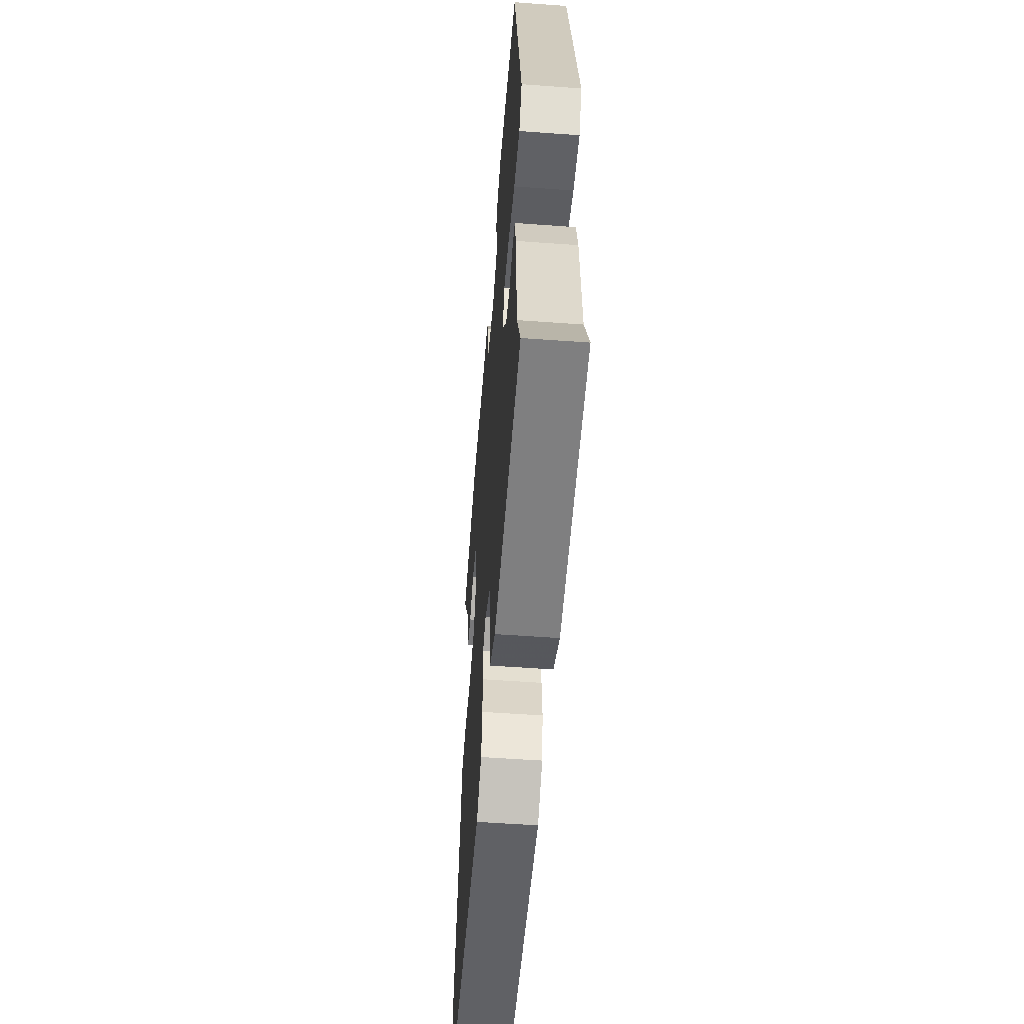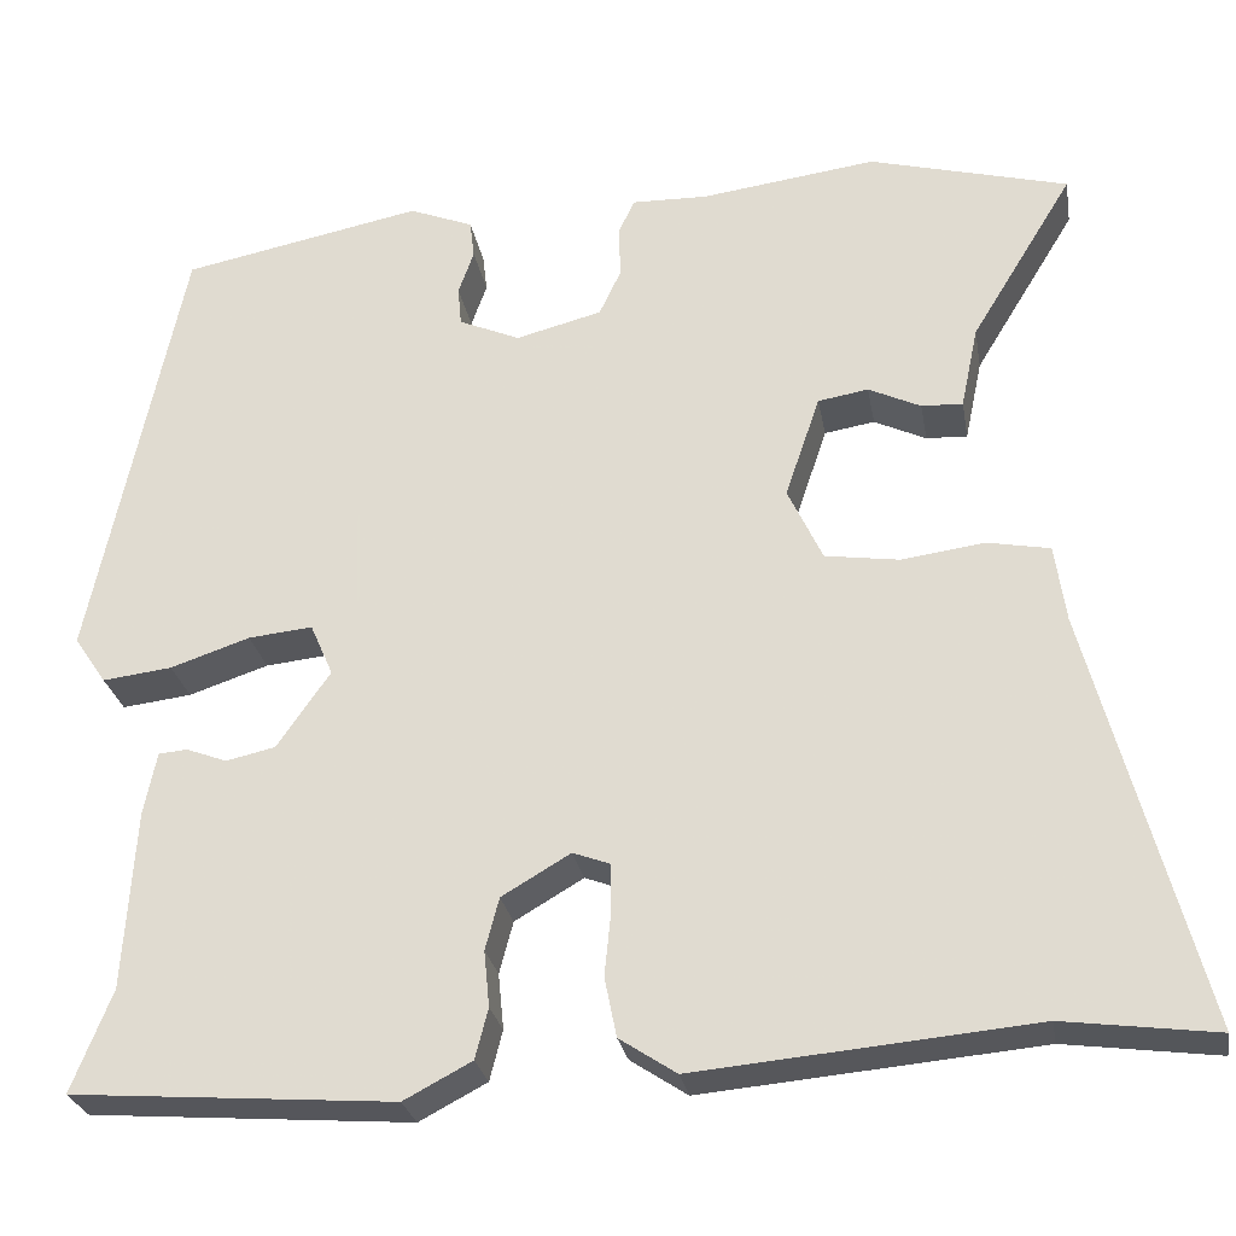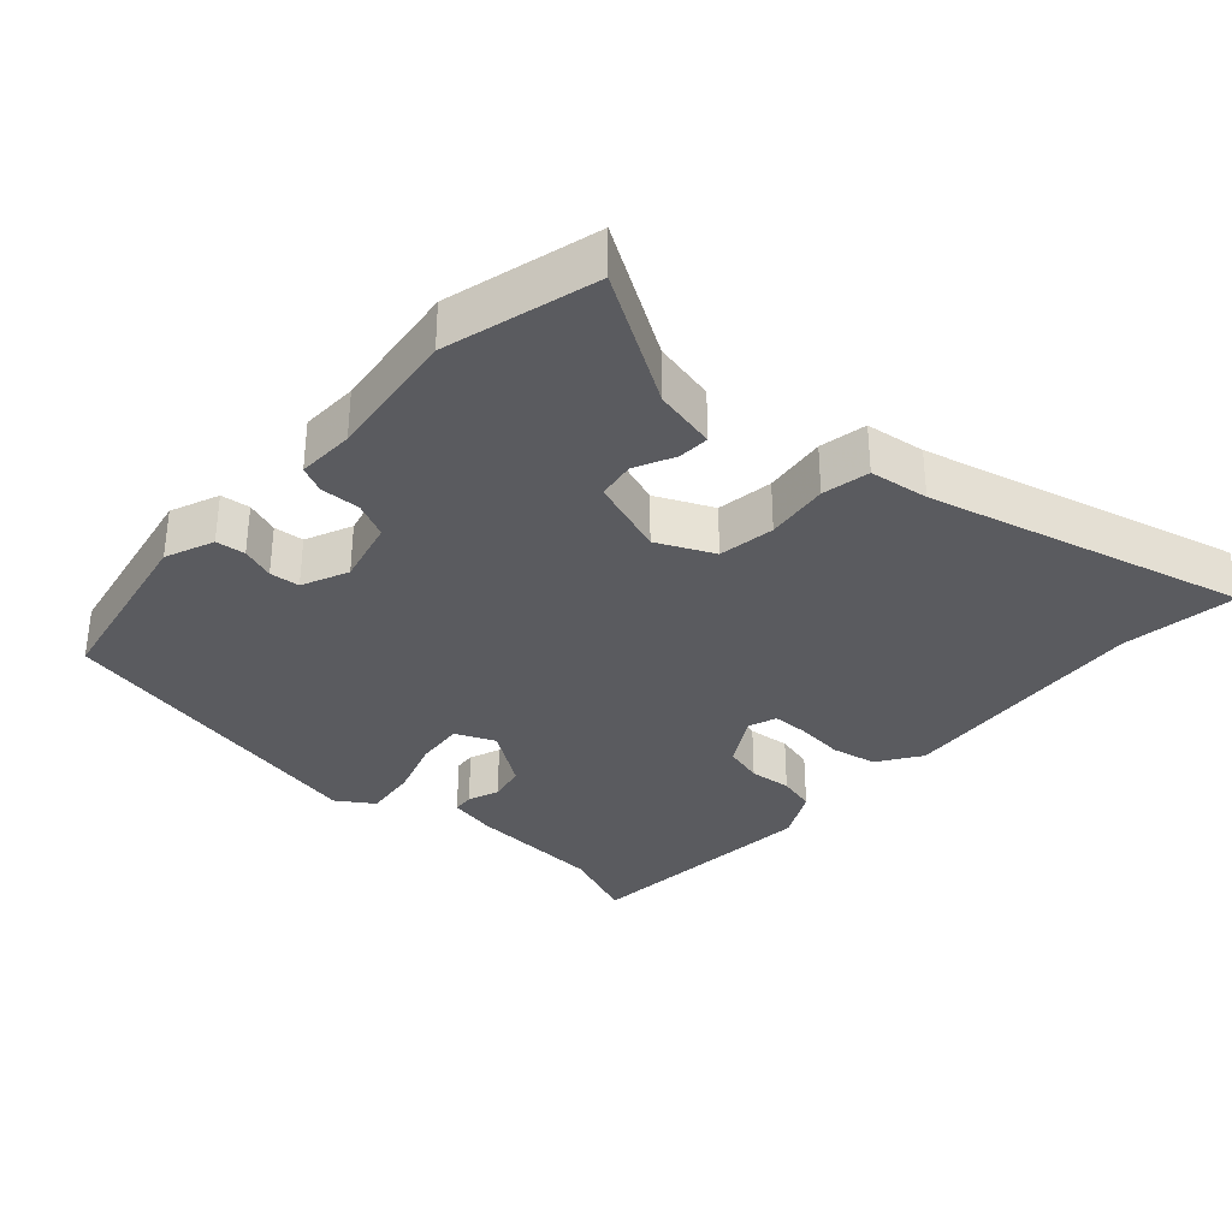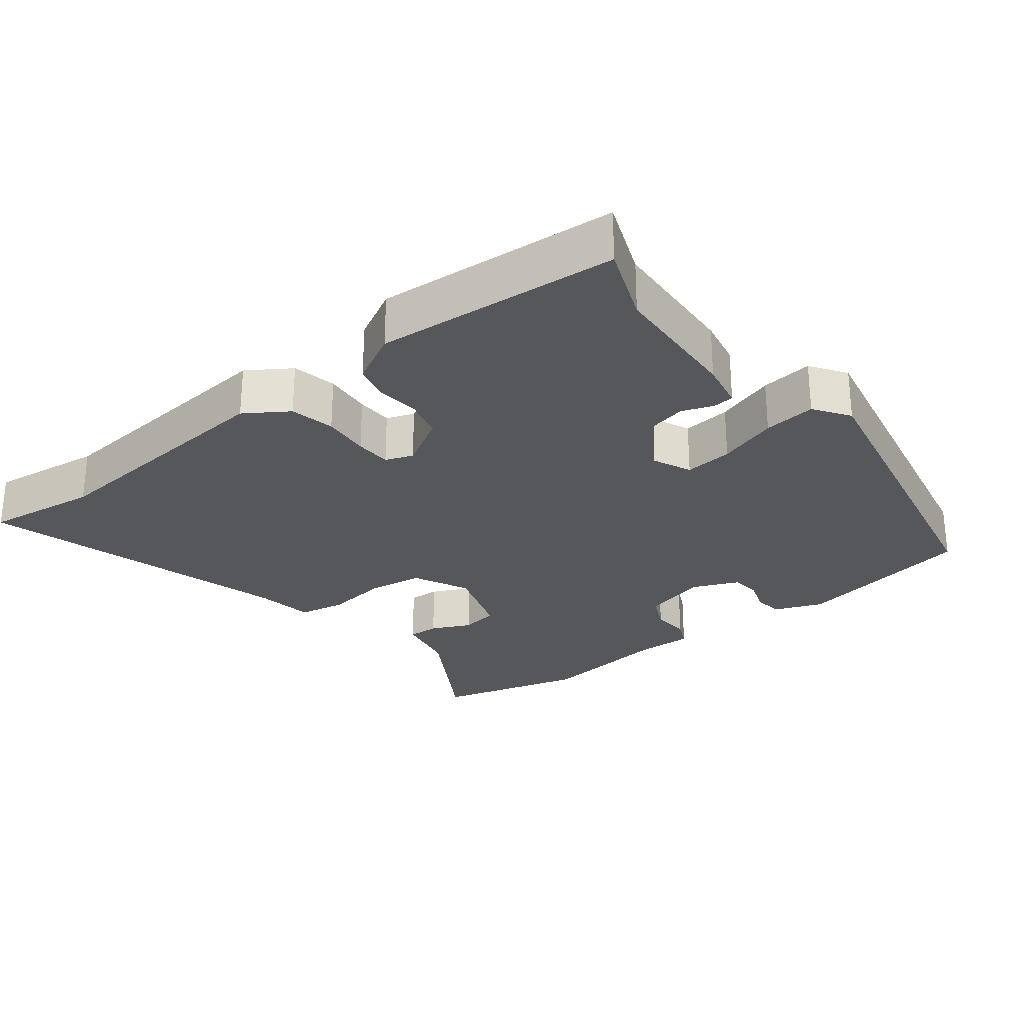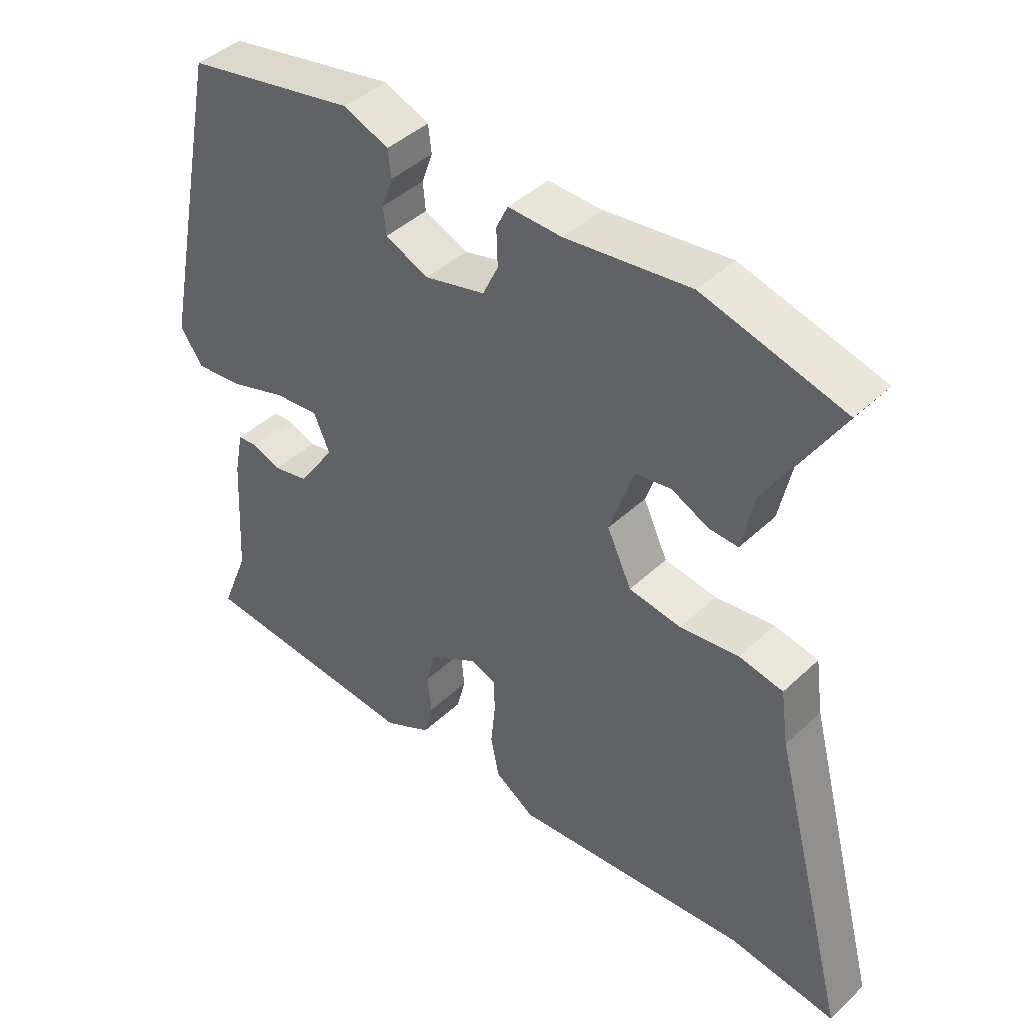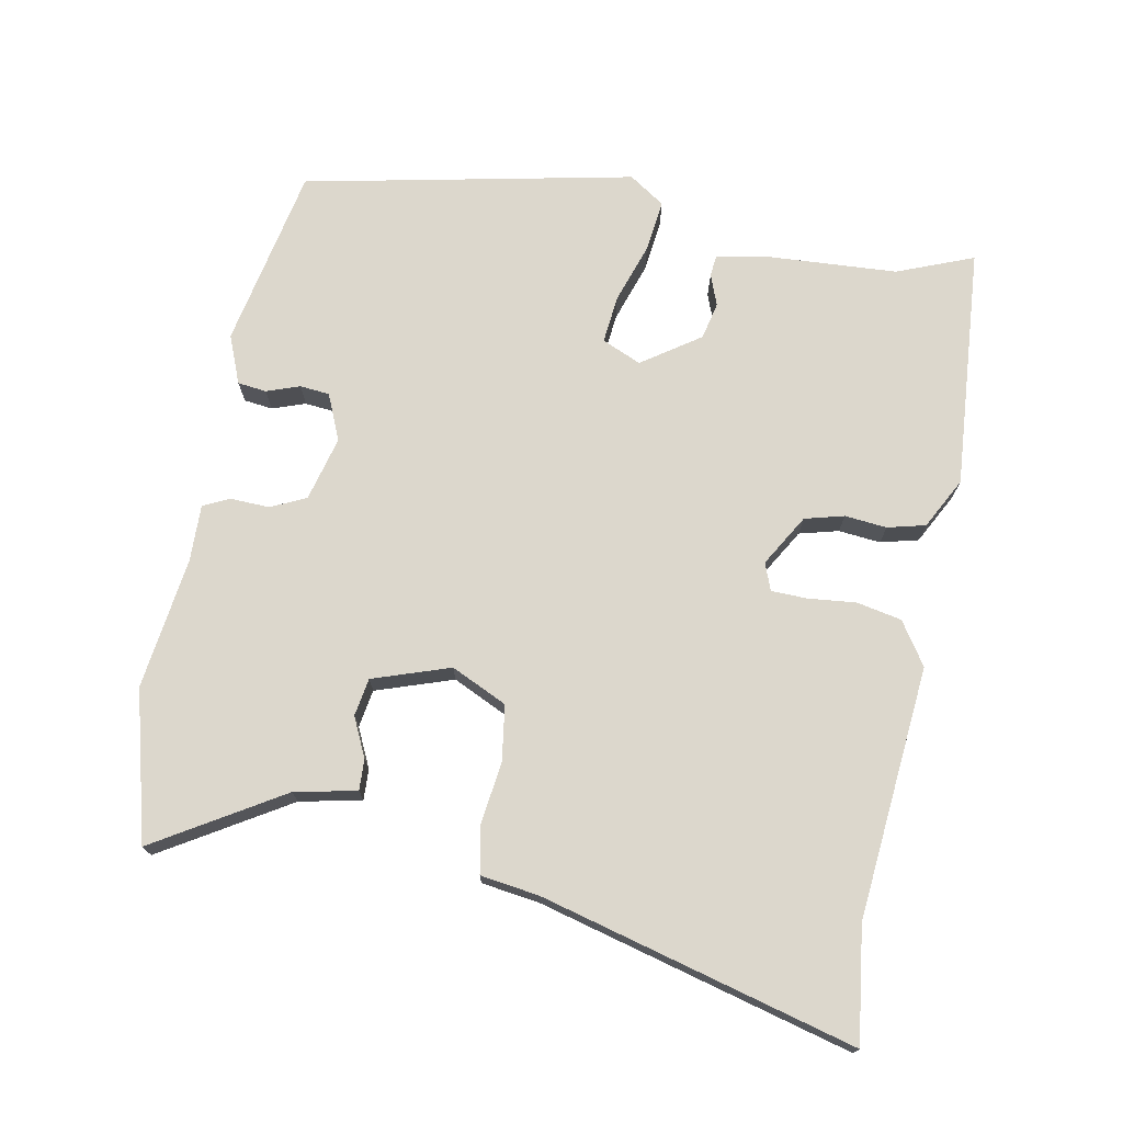
<metadata>
{"format":"obj","ext":"obj","renderer":"f3d","projection":"perspective","resolution":1024,"background":"white","views":[{"elev":-55.3,"azim":-94.4,"up":"+Z"},{"elev":-27.1,"azim":9.9,"up":"+Z"},{"elev":-33.0,"azim":47.6,"up":"+Y"},{"elev":-26.9,"azim":-141.7,"up":"+Y"},{"elev":43.0,"azim":42.1,"up":"+Z"},{"elev":73.0,"azim":100.8,"up":"+Y"}]}
</metadata>
<code>
v -0.443 0.07 0.483
v -0.179 0.07 0.535
v -0.109 0.07 0.507
v -0.104 0.07 0.465
v -0.121 0.07 0.417
v -0.117 0.07 0.374
v -0.05 0.07 0.345
v 0.044 0.07 0.369
v 0.068 0.07 0.42
v 0.066 0.07 0.477
v 0.084 0.07 0.515
v 0.167 0.07 0.513
v 0.359 0.07 0.538
v 0.576 0.07 0.48
v 0.464 0.07 0.296
v 0.445 0.07 0.206
v 0.4 0.07 0.208
v 0.343 0.07 0.235
v 0.288 0.07 0.226
v 0.25 0.07 0.114
v 0.288 0.07 0.033
v 0.369 0.07 0.021
v 0.46 0.07 0.033
v 0.528 0.07 0.02
v 0.54 0.07 -0.065
v 0.66 0.07 -0.521
v 0.494 0.07 -0.499
v 0.126 0.07 -0.532
v 0.064 0.07 -0.491
v 0.051 0.07 -0.426
v 0.058 0.07 -0.357
v 0.057 0.07 -0.304
v 0.017 0.07 -0.289
v -0.058 0.07 -0.333
v -0.073 0.07 -0.39
v -0.067 0.07 -0.451
v -0.081 0.07 -0.506
v -0.155 0.07 -0.545
v -0.507 0.07 -0.518
v -0.463 0.07 -0.407
v -0.451 0.07 -0.211
v -0.437 0.07 -0.142
v -0.406 0.07 -0.139
v -0.361 0.07 -0.156
v -0.307 0.07 -0.144
v -0.249 0.07 -0.06
v -0.274 0.07 -0.003
v -0.344 0.07 -0.01
v -0.431 0.07 -0.039
v -0.507 0.07 -0.048
v -0.542 0.07 0.004
v -0.443 0 0.483
v -0.179 0 0.535
v -0.109 0 0.507
v -0.104 0 0.465
v -0.121 0 0.417
v -0.117 0 0.374
v -0.05 0 0.345
v 0.044 0 0.369
v 0.068 0 0.42
v 0.066 0 0.477
v 0.084 0 0.515
v 0.167 0 0.513
v 0.359 0 0.538
v 0.576 0 0.48
v 0.464 0 0.296
v 0.445 0 0.206
v 0.4 0 0.208
v 0.343 0 0.235
v 0.288 0 0.226
v 0.25 0 0.114
v 0.288 0 0.033
v 0.369 0 0.021
v 0.46 0 0.033
v 0.528 0 0.02
v 0.54 0 -0.065
v 0.66 0 -0.521
v 0.494 0 -0.499
v 0.126 0 -0.532
v 0.064 0 -0.491
v 0.051 0 -0.426
v 0.058 0 -0.357
v 0.057 0 -0.304
v 0.017 0 -0.289
v -0.058 0 -0.333
v -0.073 0 -0.39
v -0.067 0 -0.451
v -0.081 0 -0.506
v -0.155 0 -0.545
v -0.507 0 -0.518
v -0.463 0 -0.407
v -0.451 0 -0.211
v -0.437 0 -0.142
v -0.406 0 -0.139
v -0.361 0 -0.156
v -0.307 0 -0.144
v -0.249 0 -0.06
v -0.274 0 -0.003
v -0.344 0 -0.01
v -0.431 0 -0.039
v -0.507 0 -0.048
v -0.542 0 0.004
f 48 49 50 51
f 47 48 51 1
f 46 47 1 2
f 41 42 43 44
f 40 41 44 45
f 39 40 45 46
f 35 36 37 38
f 34 35 38 39
f 33 34 39 46
f 28 29 30 31
f 27 28 31 32
f 25 26 27 32
f 22 23 24 25
f 21 22 25 32
f 20 21 32 33
f 15 16 17 18
f 15 18 19
f 12 13 14 15
f 12 15 19
f 9 10 11 12
f 8 9 12 19
f 7 8 19 20
f 2 3 4 5
f 2 5 6
f 46 2 6
f 20 33 46
f 6 7 20 46
f 102 101 100 99
f 52 102 99 98
f 53 52 98 97
f 95 94 93 92
f 96 95 92 91
f 97 96 91 90
f 89 88 87 86
f 90 89 86 85
f 97 90 85 84
f 82 81 80 79
f 83 82 79 78
f 83 78 77 76
f 76 75 74 73
f 83 76 73 72
f 84 83 72 71
f 69 68 67 66
f 70 69 66
f 66 65 64 63
f 70 66 63
f 63 62 61 60
f 70 63 60 59
f 71 70 59 58
f 56 55 54 53
f 57 56 53
f 57 53 97
f 97 84 71
f 97 71 58 57
f 1 52 53 2
f 2 53 54 3
f 3 54 55 4
f 4 55 56 5
f 5 56 57 6
f 6 57 58 7
f 7 58 59 8
f 8 59 60 9
f 9 60 61 10
f 10 61 62 11
f 11 62 63 12
f 12 63 64 13
f 13 64 65 14
f 14 65 66 15
f 15 66 67 16
f 16 67 68 17
f 17 68 69 18
f 18 69 70 19
f 19 70 71 20
f 20 71 72 21
f 21 72 73 22
f 22 73 74 23
f 23 74 75 24
f 24 75 76 25
f 25 76 77 26
f 26 77 78 27
f 27 78 79 28
f 28 79 80 29
f 29 80 81 30
f 30 81 82 31
f 31 82 83 32
f 32 83 84 33
f 33 84 85 34
f 34 85 86 35
f 35 86 87 36
f 36 87 88 37
f 37 88 89 38
f 38 89 90 39
f 39 90 91 40
f 40 91 92 41
f 41 92 93 42
f 42 93 94 43
f 43 94 95 44
f 44 95 96 45
f 45 96 97 46
f 46 97 98 47
f 47 98 99 48
f 48 99 100 49
f 49 100 101 50
f 50 101 102 51
f 51 102 52 1

</code>
